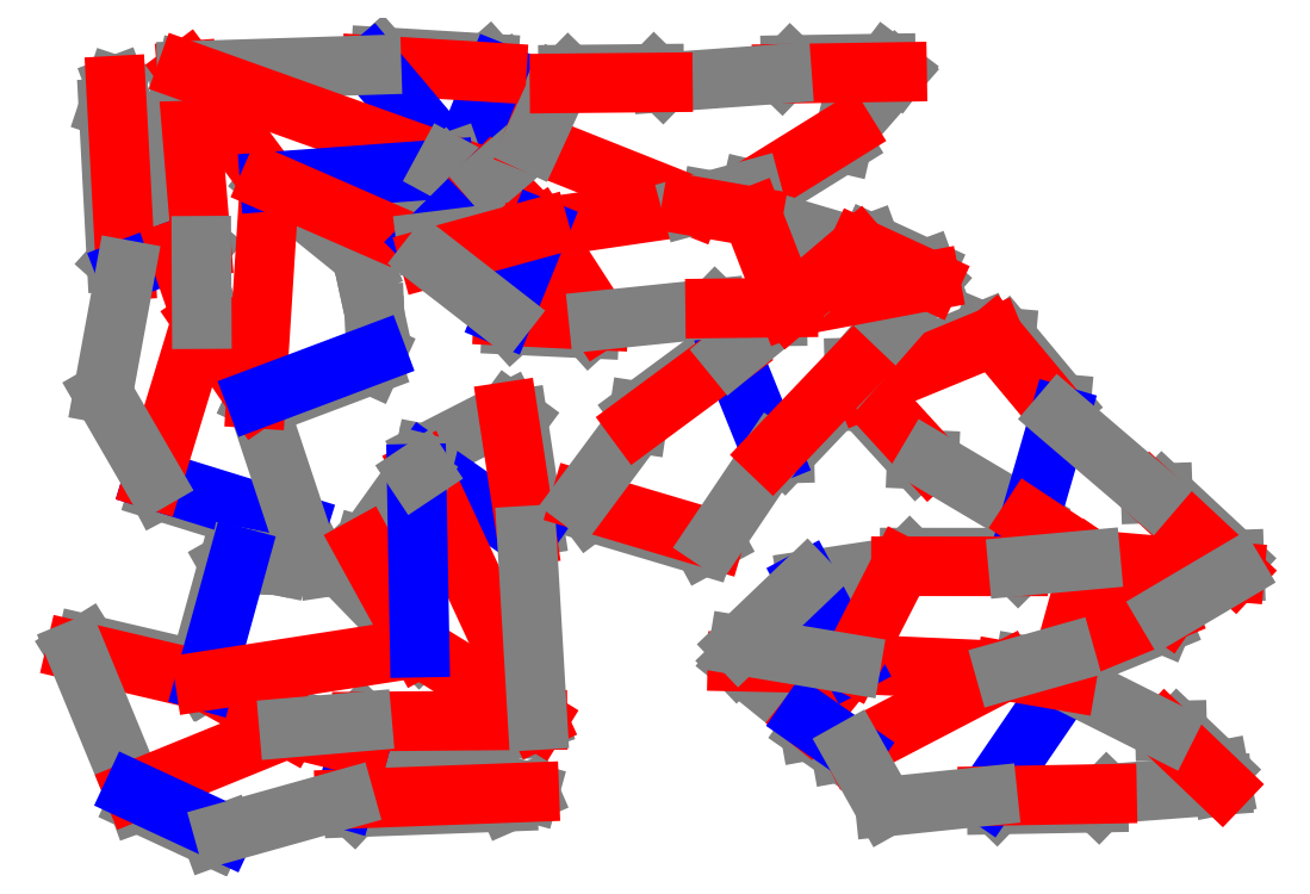
<metadata>
{"format":"dxf","ext":"dxf","renderer":"ezdxf+matplotlib","layout":"modelspace","background":"white","min_lineweight":24,"dpi":150}
</metadata>
<code>
0
SECTION
2
ENTITIES
0
LINE
8
CutLine
10
1485
20
194.8
11
1479
21
191.5
0
LINE
8
CutLine
10
1479
20
191.5
11
1405
21
214.4
0
LINE
8
CutLine
10
1405
20
214.4
11
1402
21
220.7
0
LINE
8
CutLine
10
1386
20
341.2
11
1381
21
345.9
0
LINE
8
CutLine
10
1381
20
345.9
11
1376
21
434.4
0
LINE
8
CutLine
10
1376
20
434.4
11
1380
21
447.3
0
LINE
8
CutLine
10
1416
20
352.9
11
1422
21
349.8
0
LINE
8
CutLine
10
1422
20
349.8
11
1430
21
328.5
0
LINE
8
CutLine
10
1530
20
293.2
11
1527
21
286.8
0
LINE
8
CutLine
10
1527
20
286.8
11
1467
21
264.3
0
LINE
8
CutLine
10
1467
20
264.3
11
1461
21
267.2
0
LINE
8
CutLine
10
1430
20
355.2
11
1424
21
359.8
0
LINE
8
CutLine
10
1424
20
359.8
11
1418
21
439.7
0
LINE
8
CutLine
10
1418
20
439.7
11
1421
21
455.8
0
LINE
8
CutLine
10
1600
20
454.8
11
1602
21
448.3
0
LINE
8
CutLine
10
1602
20
448.3
11
1586
21
408.1
0
LINE
8
CutLine
10
1586
20
408.1
11
1580
21
405.3
0
LINE
8
CutLine
10
1528
20
459.2
11
1533
21
463.9
0
LINE
8
CutLine
10
1533
20
463.9
11
1595
21
460.1
0
LINE
8
CutLine
10
1595
20
460.1
11
1600
21
454.8
0
LINE
8
CutLine
10
1530
20
365.5
11
1523
21
362.9
0
LINE
8
CutLine
10
1523
20
362.9
11
1484
21
380.1
0
LINE
8
CutLine
10
1738
20
115.9
11
1743
21
120.8
0
LINE
8
CutLine
10
1743
20
120.8
11
1769
21
120.2
0
LINE
8
CutLine
10
1805
20
65.04
11
1798
21
63.78
0
LINE
8
CutLine
10
1798
20
63.78
11
1780
21
76.29
0
LINE
8
CutLine
10
1780
20
76.29
11
1778
21
83.25
0
LINE
8
CutLine
10
1984
20
76.1
11
1991
21
76.26
0
LINE
8
CutLine
10
1991
20
76.26
11
2015
21
53.25
0
LINE
8
CutLine
10
2015
20
53.25
11
2017
21
44.79
0
LINE
8
CutLine
10
1951
20
39.82
11
1946
21
34.73
0
LINE
8
CutLine
10
1946
20
34.73
11
1887
21
33.64
0
LINE
8
CutLine
10
1887
20
33.64
11
1882
21
38.55
0
LINE
8
CutLine
10
1903
20
113.8
11
1923
21
110.4
0
LINE
8
CutLine
10
1923
20
110.4
11
1927
21
104.6
0
LINE
8
CutLine
10
1811
20
272.5
11
1816
21
279.6
0
LINE
8
CutLine
10
1816
20
279.6
11
1879
21
305.7
0
LINE
8
CutLine
10
1879
20
305.7
11
1886
21
303
0
LINE
8
CutLine
10
1848
20
232
11
1841
21
232.3
0
LINE
8
CutLine
10
1841
20
232.3
11
1811
21
265.4
0
LINE
8
CutLine
10
1811
20
265.4
11
1811
21
272.5
0
LINE
8
CutLine
10
1976
20
212.6
11
1983
21
212.9
0
LINE
8
CutLine
10
1983
20
212.9
11
2024
21
174.5
0
LINE
8
CutLine
10
2024
20
174.5
11
2024
21
167.4
0
LINE
8
CutLine
10
1886
20
303
11
1893
21
302.4
0
LINE
8
CutLine
10
1893
20
302.4
11
1924
21
264.3
0
LINE
8
CutLine
10
1924
20
264.3
11
1924
21
257.3
0
LINE
8
CutLine
10
1933
20
173.8
11
1908
21
190.7
0
LINE
8
CutLine
10
1908
20
190.7
11
1906
21
197.6
0
LINE
8
CutLine
10
1985
20
144.4
11
1982
21
137.8
0
LINE
8
CutLine
10
1982
20
137.8
11
1933
21
117.6
0
LINE
8
CutLine
10
1933
20
117.6
11
1926
21
120.3
0
LINE
8
CutLine
10
1832
20
170.8
11
1837
21
175.8
0
LINE
8
CutLine
10
1837
20
175.8
11
1895
21
175.7
0
LINE
8
CutLine
10
1895
20
175.7
11
1900
21
170.7
0
LINE
8
CutLine
10
1357
20
122.2
11
1363
21
125.9
0
LINE
8
CutLine
10
1363
20
125.9
11
1428
21
110.8
0
LINE
8
CutLine
10
1428
20
110.8
11
1432
21
104.8
0
LINE
8
CutLine
10
1618
20
40.75
11
1606
21
35.28
0
LINE
8
CutLine
10
1606
20
35.28
11
1517
21
32
0
LINE
8
CutLine
10
1517
20
32
11
1512
21
36.81
0
LINE
8
CutLine
10
1496
20
79.15
11
1517
21
73.73
0
LINE
8
CutLine
10
1517
20
73.73
11
1521
21
67.68
0
LINE
8
CutLine
10
1443
20
17.36
11
1436
21
14.92
0
LINE
8
CutLine
10
1436
20
14.92
11
1393
21
34.8
0
LINE
8
CutLine
10
1393
20
34.8
11
1391
21
41.44
0
LINE
8
CutLine
10
1432
20
104.8
11
1428
21
110.9
0
LINE
8
CutLine
10
1428
20
110.9
11
1445
21
172.5
0
LINE
8
CutLine
10
1445
20
172.5
11
1451
21
176
0
LINE
8
CutLine
10
1623
20
82.25
11
1607
21
77.12
0
LINE
8
CutLine
10
1607
20
77.12
11
1527
21
76.47
0
LINE
8
CutLine
10
1527
20
76.47
11
1522
21
81.43
0
LINE
8
CutLine
10
1606
20
259.7
11
1612
21
255.5
0
LINE
8
CutLine
10
1612
20
255.5
11
1621
21
194
0
LINE
8
CutLine
10
1621
20
194
11
1617
21
188.3
0
LINE
8
CutLine
10
1542
20
137.5
11
1521
21
175.2
0
LINE
8
CutLine
10
1521
20
175.2
11
1523
21
182
0
LINE
8
CutLine
10
1559
20
357.2
11
1559
21
364.3
0
LINE
8
CutLine
10
1559
20
364.3
11
1589
21
393.9
0
LINE
8
CutLine
10
1589
20
393.9
11
1596
21
393.8
0
LINE
8
CutLine
10
1764
20
454.1
11
1769
21
459.2
0
LINE
8
CutLine
10
1769
20
459.2
11
1823
21
460.1
0
LINE
8
CutLine
10
1823
20
460.1
11
1830
21
455.2
0
LINE
8
CutLine
10
1800
20
421
11
1798
21
414.1
0
LINE
8
CutLine
10
1798
20
414.1
11
1753
21
385.9
0
LINE
8
CutLine
10
1753
20
385.9
11
1746
21
387.5
0
LINE
8
CutLine
10
1636
20
448.6
11
1641
21
453.7
0
LINE
8
CutLine
10
1641
20
453.7
11
1690
21
454.1
0
LINE
8
CutLine
10
1690
20
454.1
11
1695
21
449.2
0
LINE
8
CutLine
10
1725
20
186.1
11
1719
21
182.7
0
LINE
8
CutLine
10
1719
20
182.7
11
1653
21
202.2
0
LINE
8
CutLine
10
1653
20
202.2
11
1648
21
208.9
0
LINE
8
CutLine
10
1680
20
253
11
1682
21
260
0
LINE
8
CutLine
10
1682
20
260
11
1728
21
294.1
0
LINE
8
CutLine
10
1728
20
294.1
11
1735
21
293
0
LINE
8
CutLine
10
1805
20
285.2
11
1805
21
278.1
0
LINE
8
CutLine
10
1805
20
278.1
11
1765
21
235.6
0
LINE
8
CutLine
10
1765
20
235.6
11
1758
21
235.5
0
LINE
8
CutLine
10
1808
20
354.1
11
1814
21
356.5
0
LINE
8
CutLine
10
1814
20
356.5
11
1847
21
341.7
0
LINE
8
CutLine
10
1847
20
341.7
11
1849
21
335.1
0
LINE
8
CutLine
10
1658
20
312.2
11
1653
21
307.5
0
LINE
8
CutLine
10
1653
20
307.5
11
1608
21
309.6
0
LINE
8
CutLine
10
1608
20
309.6
11
1603
21
314.9
0
LINE
8
CutLine
10
1761
20
314.5
11
1730
21
314.2
0
LINE
8
CutLine
10
1730
20
314.2
11
1725
21
319.1
0
LINE
8
CutLine
10
1723
20
381.2
11
1743
21
377.8
0
LINE
8
CutLine
10
1743
20
377.8
11
1747
21
372
0
LINE
8
CutLine
10
1561
20
348
11
1566
21
354.5
0
LINE
8
CutLine
10
1566
20
354.5
11
1589
21
361
0
LINE
8
MountainLine
10
1402
20
220.7
11
1485
21
194.8
0
LINE
8
CutLine
10
1485
20
194.8
11
1461
21
267.2
0
LINE
8
ValleyLine
10
1461
20
267.2
11
1430
21
313
0
LINE
8
ValleyLine
10
1430
20
313
11
1402
21
220.7
0
LINE
8
CutLine
10
1416
20
352.9
11
1380
21
447.3
0
LINE
8
ValleyLine
10
1380
20
447.3
11
1386
21
341.2
0
LINE
8
MountainLine
10
1386
20
341.2
11
1416
21
352.9
0
LINE
8
CutLine
10
1373
20
270.2
11
1402
21
220.7
0
LINE
8
ValleyLine
10
1430
20
313
11
1416
21
352.9
0
LINE
8
CutLine
10
1386
20
341.2
11
1373
21
270.2
0
LINE
8
CutLine
10
1530
20
293.2
11
1530
21
308.5
0
LINE
8
CutLine
10
1530
20
308.5
11
1529
21
316.1
0
LINE
8
CutLine
10
1529
20
316.1
11
1525
21
335.9
0
LINE
8
CutLine
10
1525
20
335.9
11
1523
21
344
0
LINE
8
CutLine
10
1523
20
344
11
1520
21
350.4
0
LINE
8
CutLine
10
1520
20
350.4
11
1469
21
392
0
LINE
8
ValleyLine
10
1469
20
392
11
1461
21
267.2
0
LINE
8
MountainLine
10
1461
20
267.2
11
1530
21
293.2
0
LINE
8
ValleyLine
10
1421
20
455.8
11
1430
21
355.2
0
LINE
8
ValleyLine
10
1469
20
392
11
1421
21
455.8
0
LINE
8
CutLine
10
1430
20
355.2
11
1430
21
313
0
LINE
8
CutLine
10
1574
20
403.8
11
1576
21
404.3
0
LINE
8
CutLine
10
1576
20
404.3
11
1580
21
405.3
0
LINE
8
MountainLine
10
1580
20
405.3
11
1600
21
454.8
0
LINE
8
ValleyLine
10
1600
20
454.8
11
1528
21
459.2
0
LINE
8
MountainLine
10
1528
20
459.2
11
1574
21
403.8
0
LINE
8
CutLine
10
1570
20
402.4
11
1574
21
403.8
0
LINE
8
CutLine
10
1528
20
459.2
11
1421
21
455.8
0
LINE
8
ValleyLine
10
1421
20
455.8
11
1570
21
402.4
0
LINE
8
CutLine
10
1530
20
365.5
11
1569
21
399.3
0
LINE
8
MountainLine
10
1569
20
399.3
11
1469
21
392
0
LINE
8
ValleyLine
10
1469
20
392
11
1530
21
365.5
0
LINE
8
CutLine
10
1569
20
399.3
11
1570
21
402.4
0
LINE
8
CutLine
10
1738
20
115.9
11
1778
21
83.25
0
LINE
8
ValleyLine
10
1778
20
83.25
11
1803
21
114.5
0
LINE
8
ValleyLine
10
1803
20
114.5
11
1738
21
115.9
0
LINE
8
ValleyLine
10
1805
20
65.04
11
1892
21
110.6
0
LINE
8
ValleyLine
10
1892
20
110.6
11
1803
21
114.5
0
LINE
8
MountainLine
10
1778
20
83.25
11
1805
21
65.04
0
LINE
8
CutLine
10
1951
20
39.82
11
2017
21
44.79
0
LINE
8
ValleyLine
10
2017
20
44.79
11
1984
21
76.1
0
LINE
8
MountainLine
10
1927
20
104.6
11
1882
21
38.55
0
LINE
8
ValleyLine
10
1882
20
38.55
11
1951
21
39.82
0
LINE
8
CutLine
10
1984
20
76.1
11
1927
21
104.6
0
LINE
8
ValleyLine
10
1927
20
104.6
11
1892
21
110.6
0
LINE
8
CutLine
10
1805
20
65.04
11
1823
21
32.4
0
LINE
8
CutLine
10
1823
20
32.4
11
1882
21
38.55
0
LINE
8
ValleyLine
10
1886
20
303
11
1811
21
272.5
0
LINE
8
ValleyLine
10
1811
20
272.5
11
1848
21
232
0
LINE
8
ValleyLine
10
2024
20
167.4
11
1976
21
212.6
0
LINE
8
ValleyLine
10
1941
20
174.5
11
2024
21
167.4
0
LINE
8
ValleyLine
10
1924
20
257.3
11
1886
21
303
0
LINE
8
CutLine
10
1848
20
232
11
1906
21
197.6
0
LINE
8
MountainLine
10
1906
20
197.6
11
1924
21
257.3
0
LINE
8
CutLine
10
1976
20
212.6
11
1924
21
257.3
0
LINE
8
ValleyLine
10
1906
20
197.6
11
1941
21
174.5
0
LINE
8
ValleyLine
10
1926
20
120.3
11
1985
21
144.4
0
LINE
8
ValleyLine
10
1985
20
144.4
11
1941
21
174.5
0
LINE
8
ValleyLine
10
1941
20
174.5
11
1926
21
120.3
0
LINE
8
CutLine
10
1985
20
144.4
11
2024
21
167.4
0
LINE
8
CutLine
10
1832
20
170.8
11
1778
21
162.6
0
LINE
8
MountainLine
10
1778
20
162.6
11
1803
21
114.5
0
LINE
8
ValleyLine
10
1803
20
114.5
11
1832
21
170.8
0
LINE
8
ValleyLine
10
1900
20
170.7
11
1832
21
170.8
0
LINE
8
CutLine
10
1941
20
174.5
11
1900
21
170.7
0
LINE
8
CutLine
10
1892
20
110.6
11
1926
21
120.3
0
LINE
8
CutLine
10
1778
20
162.6
11
1739
21
125.3
0
LINE
8
CutLine
10
1739
20
125.3
11
1803
21
114.5
0
LINE
8
ValleyLine
10
1432
20
104.8
11
1357
21
122.2
0
LINE
8
CutLine
10
1357
20
122.2
11
1391
21
41.44
0
LINE
8
ValleyLine
10
1391
20
41.44
11
1480
21
77.83
0
LINE
8
ValleyLine
10
1480
20
77.83
11
1432
21
104.8
0
LINE
8
CutLine
10
1618
20
40.75
11
1521
21
67.68
0
LINE
8
MountainLine
10
1521
20
67.68
11
1512
21
36.81
0
LINE
8
ValleyLine
10
1512
20
36.81
11
1618
21
40.75
0
LINE
8
ValleyLine
10
1521
20
67.68
11
1480
21
77.83
0
LINE
8
MountainLine
10
1391
20
41.44
11
1443
21
17.36
0
LINE
8
CutLine
10
1443
20
17.36
11
1512
21
36.81
0
LINE
8
CutLine
10
1555
20
123.9
11
1509
21
171.5
0
LINE
8
CutLine
10
1509
20
171.5
11
1502
21
170.4
0
LINE
8
CutLine
10
1502
20
170.4
11
1494
21
170.7
0
LINE
8
CutLine
10
1494
20
170.7
11
1474
21
171.3
0
LINE
8
CutLine
10
1474
20
171.3
11
1466
21
172.9
0
LINE
8
CutLine
10
1466
20
172.9
11
1451
21
176
0
LINE
8
MountainLine
10
1451
20
176
11
1432
21
104.8
0
LINE
8
ValleyLine
10
1432
20
104.8
11
1555
21
123.9
0
LINE
8
ValleyLine
10
1522
20
81.43
11
1623
21
82.25
0
LINE
8
ValleyLine
10
1623
20
82.25
11
1555
21
123.9
0
LINE
8
CutLine
10
1480
20
77.83
11
1522
21
81.43
0
LINE
8
CutLine
10
1606
20
259.7
11
1558
21
235.4
0
LINE
8
CutLine
10
1558
20
235.4
11
1558
21
231.8
0
LINE
8
CutLine
10
1558
20
231.8
11
1557
21
229.9
0
LINE
8
MountainLine
10
1557
20
229.9
11
1617
21
188.3
0
LINE
8
ValleyLine
10
1617
20
188.3
11
1606
21
259.7
0
LINE
8
ValleyLine
10
1556
20
226
11
1623
21
82.25
0
LINE
8
CutLine
10
1623
20
82.25
11
1617
21
188.3
0
LINE
8
CutLine
10
1557
20
229.9
11
1556
21
226
0
LINE
8
CutLine
10
1553
20
224
11
1523
21
182
0
LINE
8
ValleyLine
10
1523
20
182
11
1555
21
123.9
0
LINE
8
MountainLine
10
1555
20
123.9
11
1553
21
224
0
LINE
8
CutLine
10
1556
20
226
11
1553
21
224
0
LINE
8
MountainLine
10
1596
20
393.8
11
1559
21
357.2
0
LINE
8
CutLine
10
1559
20
357.2
11
1624
21
365.3
0
LINE
8
ValleyLine
10
1624
20
365.3
11
1596
21
393.8
0
LINE
8
CutLine
10
1620
20
414.6
11
1596
21
393.8
0
LINE
8
ValleyLine
10
1624
20
365.3
11
1712
21
378.2
0
LINE
8
ValleyLine
10
1712
20
378.2
11
1620
21
414.6
0
LINE
8
CutLine
10
1800
20
421
11
1830
21
455.2
0
LINE
8
ValleyLine
10
1830
20
455.2
11
1764
21
454.1
0
LINE
8
CutLine
10
1764
20
454.1
11
1695
21
449.2
0
LINE
8
ValleyLine
10
1746
20
387.5
11
1800
21
421
0
LINE
8
CutLine
10
1636
20
448.6
11
1620
21
414.6
0
LINE
8
CutLine
10
1712
20
378.2
11
1746
21
387.5
0
LINE
8
ValleyLine
10
1695
20
449.2
11
1636
21
448.6
0
LINE
8
ValleyLine
10
1648
20
208.9
11
1725
21
186.1
0
LINE
8
CutLine
10
1680
20
253
11
1648
21
208.9
0
LINE
8
CutLine
10
1805
20
285.2
11
1849
21
335.1
0
LINE
8
ValleyLine
10
1849
20
335.1
11
1767
21
319.6
0
LINE
8
MountainLine
10
1758
20
235.5
11
1735
21
293
0
LINE
8
ValleyLine
10
1735
20
293
11
1680
21
253
0
LINE
8
CutLine
10
1725
20
186.1
11
1758
21
235.5
0
LINE
8
CutLine
10
1767
20
319.6
11
1735
21
293
0
LINE
8
ValleyLine
10
1758
20
235.5
11
1805
21
285.2
0
LINE
8
CutLine
10
1808
20
354.1
11
1747
21
372
0
LINE
8
ValleyLine
10
1747
20
372
11
1767
21
319.6
0
LINE
8
ValleyLine
10
1767
20
319.6
11
1808
21
354.1
0
LINE
8
ValleyLine
10
1849
20
335.1
11
1808
21
354.1
0
LINE
8
ValleyLine
10
1603
20
314.9
11
1658
21
312.2
0
LINE
8
ValleyLine
10
1658
20
312.2
11
1624
21
365.3
0
LINE
8
MountainLine
10
1624
20
365.3
11
1603
21
314.9
0
LINE
8
CutLine
10
1658
20
312.2
11
1725
21
319.1
0
LINE
8
ValleyLine
10
1725
20
319.1
11
1767
21
319.6
0
LINE
8
ValleyLine
10
1747
20
372
11
1712
21
378.2
0
LINE
8
ValleyLine
10
1624
20
365.3
11
1561
21
348
0
LINE
8
CutLine
10
1561
20
348
11
1603
21
314.9
0
ENDSEC
0
EOF

</code>
